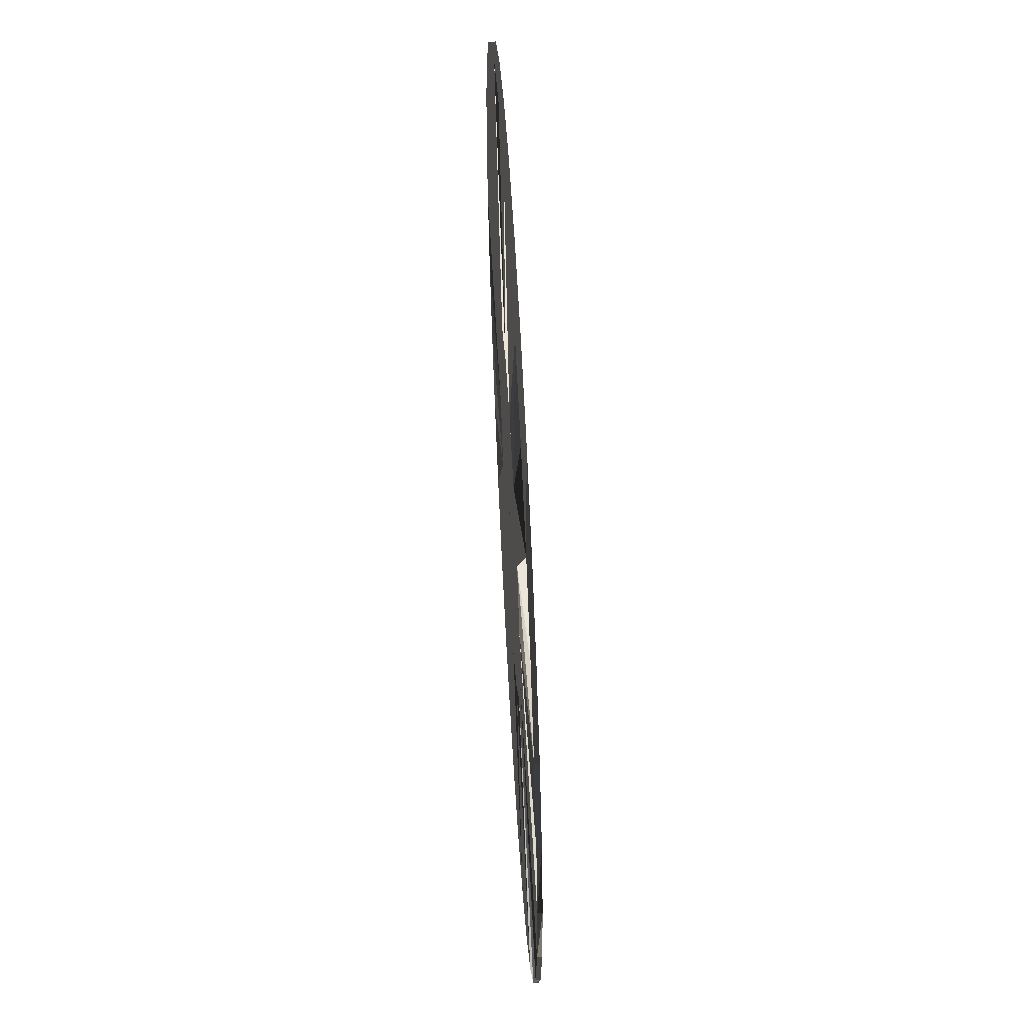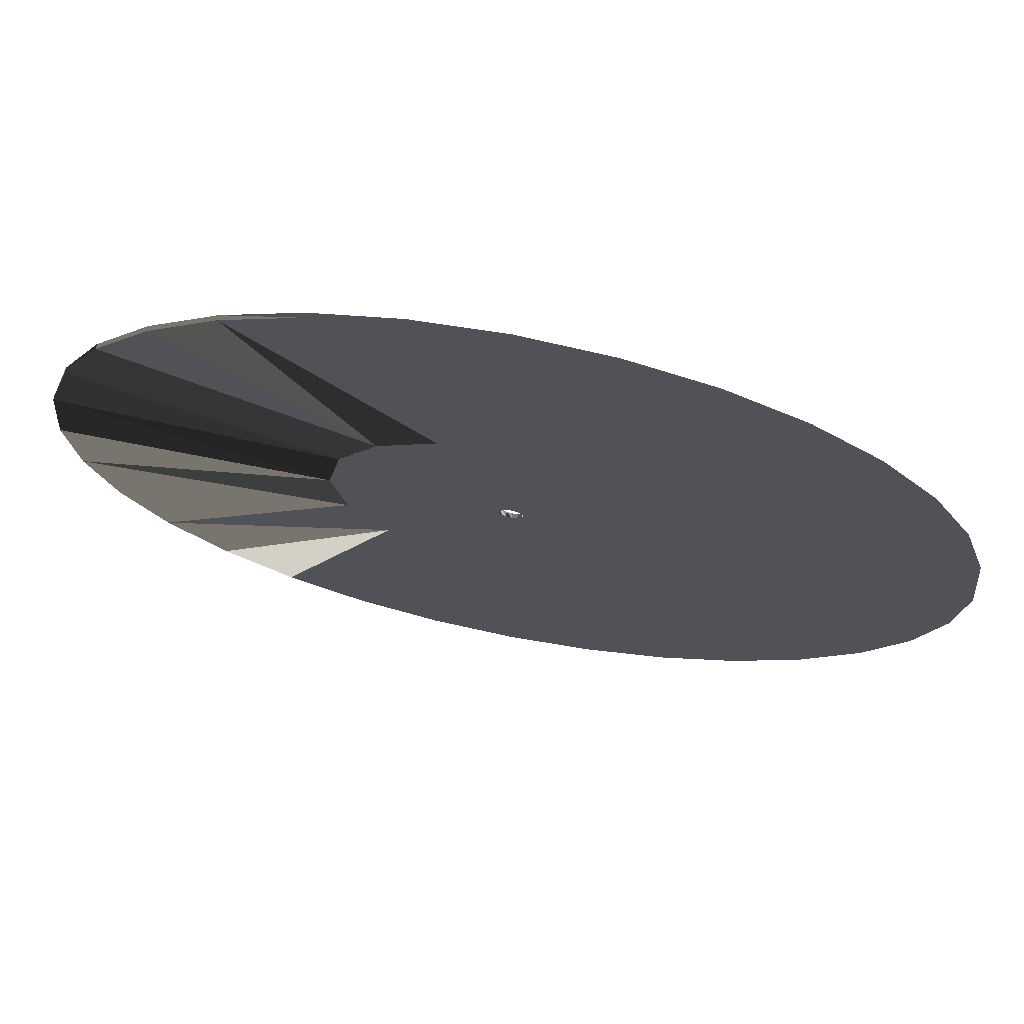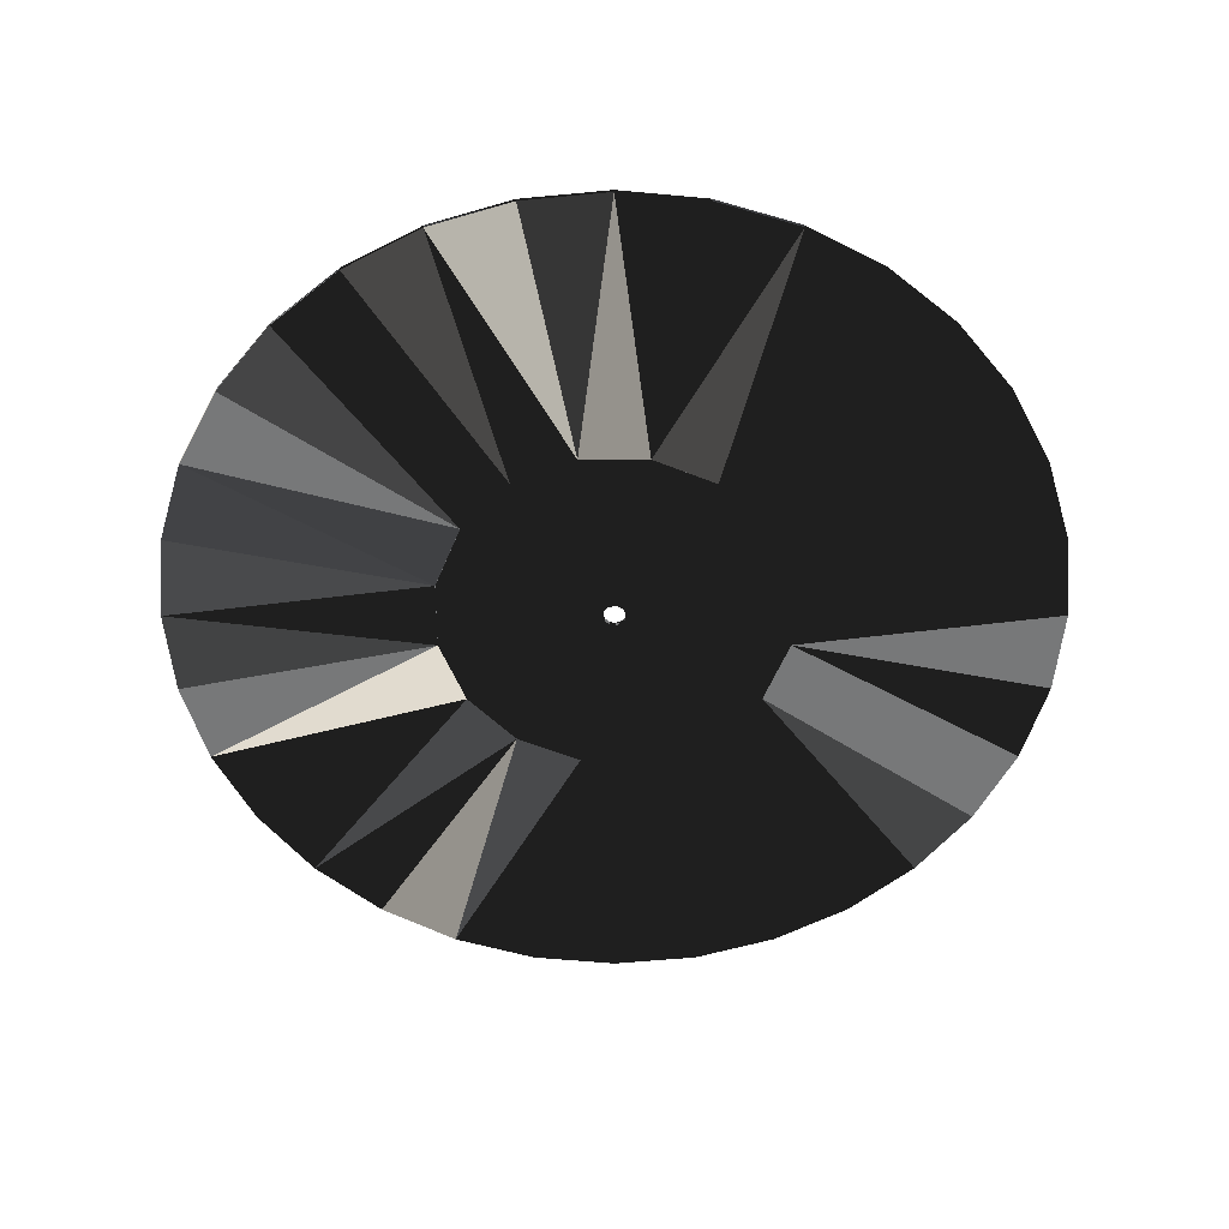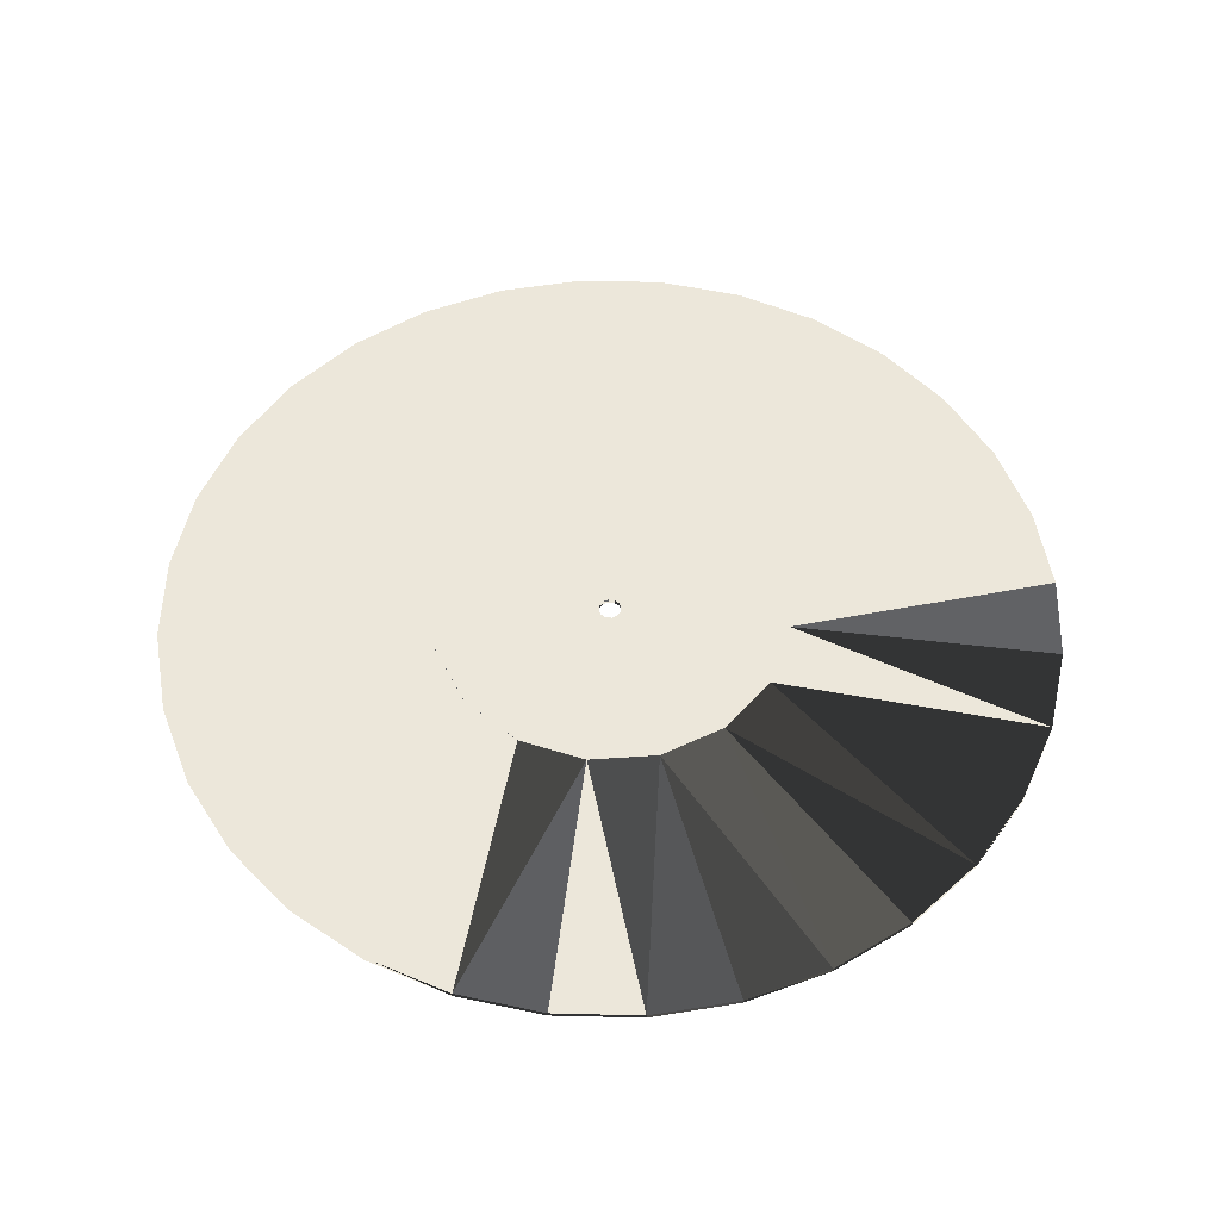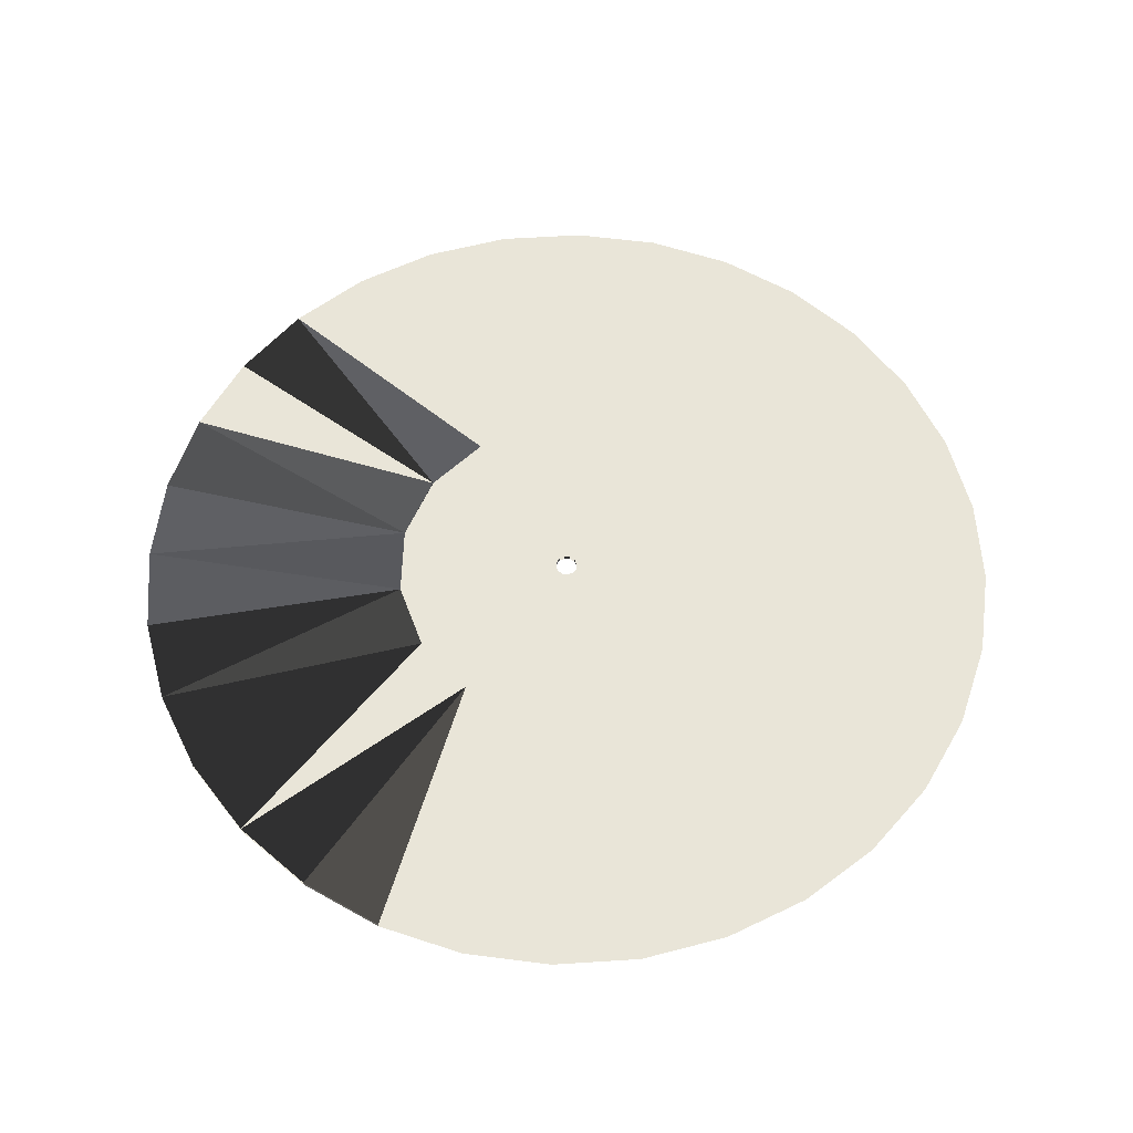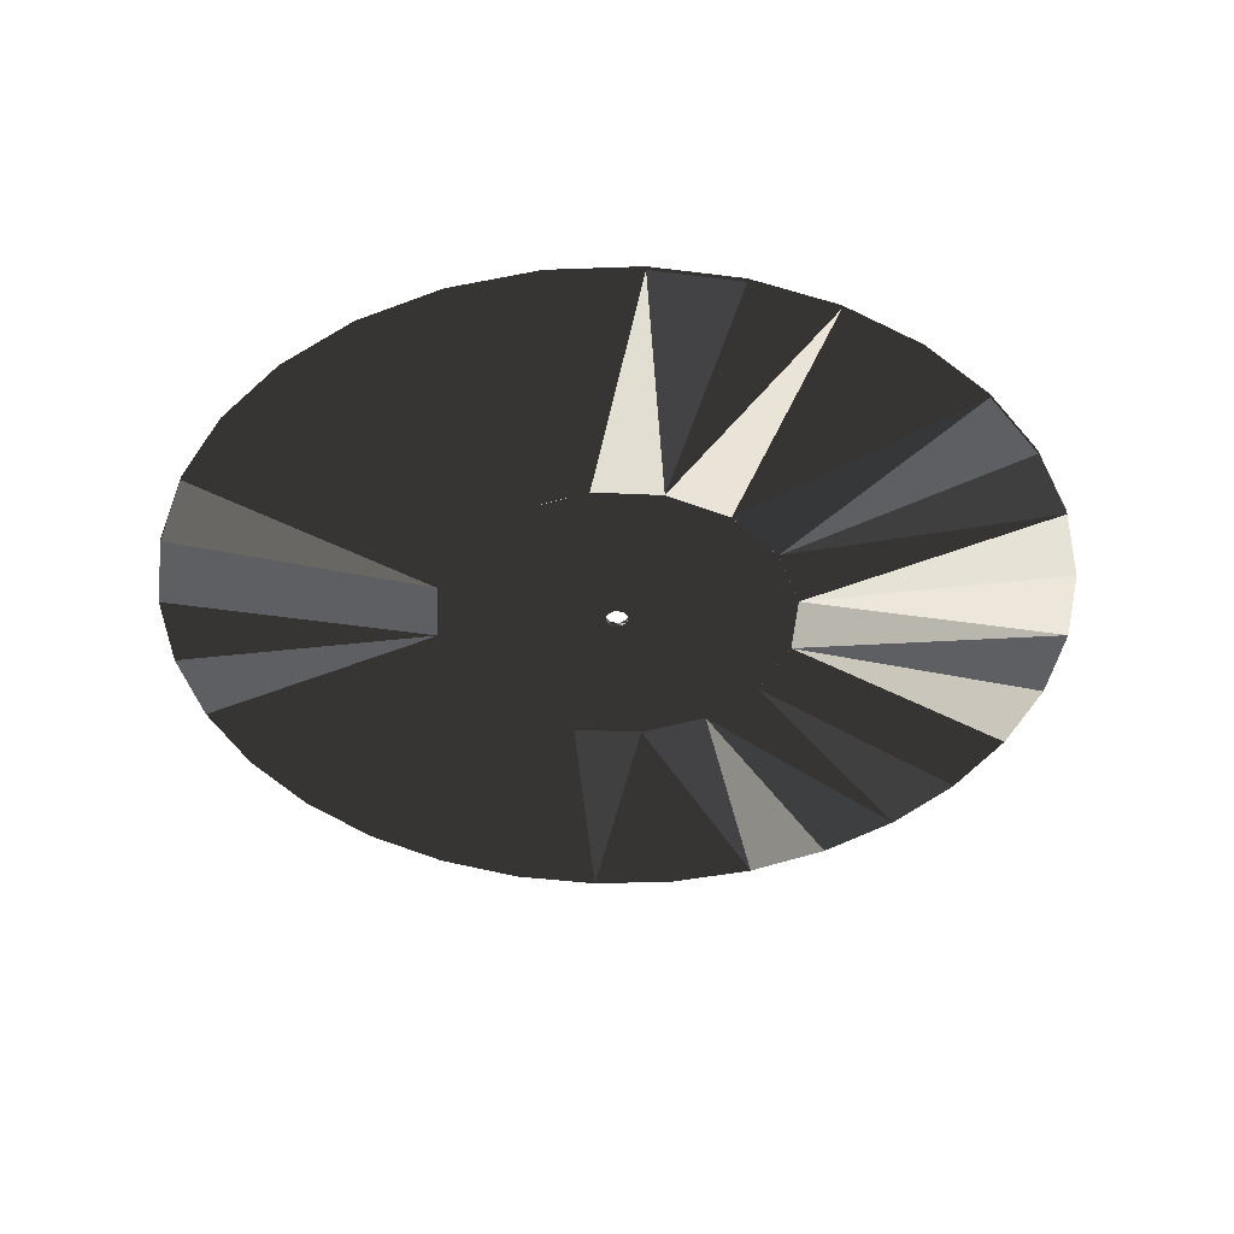
<metadata>
{"format":"obj","ext":"obj","renderer":"f3d","projection":"perspective","resolution":1024,"background":"white","views":[{"elev":60.8,"azim":-93.1,"up":"+Y"},{"elev":71.9,"azim":11.1,"up":"+Y"},{"elev":-57.4,"azim":-56.2,"up":"+Z"},{"elev":54.0,"azim":-127.9,"up":"+Z"},{"elev":59.7,"azim":-9.4,"up":"+Z"},{"elev":-41.5,"azim":143.1,"up":"+Z"}]}
</metadata>
<code>
v -4.003 -0 -0.001
v 2.831 2.831 -0.001
v 3.696 1.531 -0.001
v 2.829 2.829 -0.001
v 2.829 2.829 0.1
v 3.696 1.531 0.1
v -10 -0 -0.001
v -9.808 1.951 -0.001
v -9.239 3.827 -0.001
v -8.315 5.556 -0.001
v -7.071 7.071 -0.001
v -5.556 8.315 -0.001
v 1.532 3.698 -0.001
v 1.531 3.696 -0.001
v 1.531 3.696 0.1
v -9.808 -1.951 -0.001
v -5.556 -8.315 -0.001
v -7.071 -7.071 -0.001
v -8.315 -5.556 -0.001
v -9.239 -3.827 -0.001
v -4.003 -0 0.101
v -0 4.001 -0.001
v -0 4.001 0.1
v -1.532 3.698 -0.001
v -5.556 8.315 0.101
v -7.071 7.071 0.101
v -8.315 5.556 0.101
v -9.239 3.827 0.101
v -9.808 1.951 0.101
v -10 -0 0.101
v -1.531 3.696 -0.001
v -1.531 3.696 0.1
v -2.831 2.831 -0.001
v -9.808 -1.951 0.101
v -2.829 2.829 -0.001
v -9.239 -3.827 0.101
v -8.315 -5.556 0.101
v -2.829 2.829 0.1
v -7.071 -7.071 0.101
v -5.556 -8.315 0.101
v -3.698 1.532 -0.001
v -3.696 1.531 -0.001
v -3.696 1.531 0.1
v -4.001 0 -0.001
v -4.001 0 0.1
v 0.219 0.127 0.1
v 0.219 0.127 -0.001
v 0.253 -0 -0.001
v 4.003 -0 -0.001
v 0.253 -0 0.1
v 10 -0 -0.001
v 9.808 -1.951 -0.001
v 9.239 -3.827 -0.001
v -0 4.003 -0.001
v 0.126 0.219 0.1
v 0.126 0.219 -0.001
v 0 0.253 0.1
v 0 0.253 -0.001
v -0.127 0.219 0.1
v -0.127 0.219 -0.001
v -0.219 0.127 0.1
v -0.219 0.127 -0.001
v -3.827 9.239 -0.001
v -1.951 9.808 -0.001
v -0 10 -0.001
v 1.951 9.808 -0.001
v 3.827 9.239 -0.001
v -0.253 -0 0.1
v -3.698 -1.532 -0.001
v -0.253 -0 -0.001
v -0.219 -0.127 0.1
v -0.219 -0.127 -0.001
v -2.831 -2.831 -0.001
v -0.127 -0.219 0.1
v -0.127 -0.219 -0.001
v -1.532 -3.698 -0.001
v -0 -0.253 0.1
v -0 -0.253 -0.001
v 1.532 -3.698 -0.001
v 0.126 -0.219 0.1
v 0.126 -0.219 -0.001
v 2.831 -2.831 -0.001
v 0.219 -0.127 0.1
v 0.219 -0.127 -0.001
v 3.698 -1.532 -0.001
v 3.698 1.532 -0.001
v 9.239 3.827 0.101
v 9.808 1.951 0.101
v 9.808 1.951 -0.001
v 9.239 3.827 -0.001
v -1.532 -3.698 0.101
v -2.831 -2.831 0.101
v -3.698 -1.532 0.101
v -3.698 1.532 0.101
v -2.831 2.831 0.101
v -1.532 3.698 0.101
v 1.532 3.698 0.101
v 2.831 2.831 0.101
v 3.698 1.532 0.101
v 3.698 -1.532 0.101
v 2.831 -2.831 0.101
v 1.532 -3.698 0.101
v 4.001 -0 -0.001
v 3.696 -1.531 -0.001
v 2.829 -2.829 -0.001
v 1.531 -3.696 -0.001
v 0 -4.001 -0.001
v -1.531 -3.696 -0.001
v -2.829 -2.829 -0.001
v -3.696 -1.531 -0.001
v 4.003 -0 0.101
v 10 -0 0.101
v 8.315 5.556 0.101
v 7.071 7.071 0.101
v 5.556 8.315 0.101
v 9.239 -3.827 0.101
v 9.808 -1.951 0.101
v 5.556 8.315 -0.001
v 7.071 7.071 -0.001
v 8.315 5.556 -0.001
v 4.001 -0 0.1
v 0 -4.003 -0.001
v 3.696 -1.531 0.1
v -0 -4.001 0.1
v 1.531 -3.696 0.1
v 2.829 -2.829 0.1
v 8.315 -5.556 -0.001
v 7.071 -7.071 -0.001
v 5.556 -8.315 -0.001
v 3.827 -9.239 -0.001
v 1.951 -9.808 -0.001
v 0 -10 -0.001
v -1.951 -9.808 -0.001
v -3.827 -9.239 -0.001
v -3.696 -1.531 0.1
v -2.829 -2.829 0.1
v -1.531 -3.696 0.1
v 0 -4.003 0.101
v -3.827 -9.239 0.101
v -1.951 -9.808 0.101
v -0 -10 0.101
v 1.951 -9.808 0.101
v 3.827 -9.239 0.101
v 5.556 -8.315 0.101
v 7.071 -7.071 0.101
v 8.315 -5.556 0.101
v -0 4.003 0.101
v 3.827 9.239 0.101
v 1.951 9.808 0.101
v 0 10 0.101
v -1.951 9.808 0.101
v -3.827 9.239 0.101
f 3 4 5
f 3 5 6
f 11 33 10
f 9 10 41
f 12 33 11
f 8 9 41
f 4 14 15
f 4 15 5
f 16 7 1
f 1 69 16
f 20 69 19
f 16 69 20
f 14 22 23
f 14 23 15
f 32 23 31
f 22 31 23
f 26 95 25
f 95 96 25
f 94 95 27
f 27 28 94
f 28 29 94
f 21 94 29
f 21 29 30
f 30 34 21
f 24 95 33
f 93 21 34
f 34 36 93
f 36 37 93
f 39 92 37
f 40 92 39
f 31 35 38
f 31 38 32
f 29 8 7
f 29 7 30
f 28 9 8
f 28 8 29
f 27 10 9
f 27 9 28
f 95 94 33
f 26 11 10
f 26 10 27
f 25 12 11
f 25 11 26
f 35 42 43
f 35 43 38
f 152 12 25
f 94 1 41
f 42 44 45
f 42 45 43
f 134 139 17
f 40 39 18
f 40 18 17
f 37 19 18
f 37 18 39
f 36 20 19
f 36 19 37
f 34 16 20
f 34 20 36
f 46 47 48
f 46 48 50
f 47 46 55
f 47 55 56
f 63 64 24
f 56 55 57
f 56 57 58
f 58 57 59
f 58 59 60
f 60 59 61
f 60 61 62
f 54 24 64
f 65 54 64
f 66 54 65
f 67 13 66
f 12 63 24
f 62 61 68
f 62 68 70
f 71 72 70
f 71 70 68
f 73 19 69
f 74 75 72
f 74 72 71
f 76 17 73
f 77 78 75
f 77 75 74
f 53 127 85
f 82 85 127
f 128 129 82
f 80 81 78
f 80 78 77
f 52 53 85
f 83 84 81
f 83 81 80
f 50 48 84
f 50 84 83
f 2 13 118
f 54 66 13
f 67 118 13
f 24 33 12
f 87 88 89
f 87 89 90
f 41 1 8
f 41 10 33
f 7 8 1
f 1 94 21
f 41 33 94
f 95 24 96
f 22 14 58
f 54 13 97
f 97 13 2
f 97 2 98
f 44 42 70
f 99 98 86
f 2 86 98
f 107 108 78
f 103 104 48
f 92 91 73
f 76 73 91
f 60 31 58
f 22 58 31
f 62 35 60
f 47 3 48
f 56 4 47
f 56 58 14
f 14 4 56
f 3 47 4
f 103 48 3
f 81 106 78
f 84 105 81
f 84 48 104
f 104 105 84
f 106 81 105
f 107 78 106
f 31 60 35
f 42 35 62
f 62 70 42
f 72 110 70
f 75 109 72
f 75 78 108
f 108 109 75
f 110 72 109
f 44 70 110
f 112 88 111
f 114 98 113
f 98 99 113
f 115 98 114
f 100 117 111
f 112 111 117
f 117 100 116
f 67 115 118
f 125 126 80
f 114 119 118
f 114 118 115
f 114 113 120
f 114 120 119
f 113 87 90
f 113 90 120
f 32 38 59
f 59 57 32
f 23 32 57
f 55 15 57
f 30 7 16
f 30 16 34
f 46 5 55
f 121 6 50
f 46 50 6
f 6 5 46
f 15 55 5
f 23 57 15
f 1 21 93
f 69 1 93
f 127 128 82
f 50 83 123
f 50 123 121
f 132 133 122
f 17 18 73
f 137 124 77
f 74 137 77
f 124 125 77
f 80 77 125
f 83 80 126
f 123 83 126
f 18 19 73
f 61 59 38
f 38 43 61
f 68 61 43
f 68 43 45
f 79 82 129
f 129 130 79
f 130 131 79
f 122 79 131
f 131 132 122
f 76 122 133
f 133 134 76
f 17 76 134
f 71 136 74
f 45 135 68
f 71 68 135
f 135 136 71
f 137 74 136
f 69 93 92
f 45 44 110
f 45 110 135
f 69 92 73
f 40 91 92
f 110 109 136
f 110 136 135
f 109 108 137
f 109 137 136
f 140 141 138
f 141 142 138
f 102 138 142
f 143 102 142
f 144 102 143
f 116 100 146
f 138 91 140
f 40 139 91
f 93 37 92
f 116 127 53
f 137 107 124
f 146 127 116
f 145 128 127
f 145 127 146
f 108 107 137
f 144 129 128
f 144 128 145
f 79 102 101
f 143 130 129
f 143 129 144
f 122 138 79
f 142 131 130
f 142 130 143
f 141 132 131
f 141 131 142
f 124 107 106
f 124 106 125
f 132 141 140
f 132 140 133
f 82 101 85
f 140 139 134
f 140 134 133
f 82 79 101
f 40 17 139
f 106 105 126
f 106 126 125
f 102 79 138
f 85 100 49
f 100 85 101
f 138 122 91
f 76 91 122
f 105 104 123
f 105 123 126
f 119 120 2
f 118 119 2
f 123 103 121
f 86 2 120
f 120 90 86
f 90 89 86
f 49 86 89
f 49 89 51
f 88 112 51
f 88 51 89
f 51 52 49
f 86 49 99
f 99 49 111
f 85 49 52
f 117 52 51
f 117 51 112
f 116 53 52
f 116 52 117
f 100 111 49
f 96 147 151
f 87 113 99
f 151 152 96
f 152 25 96
f 149 150 147
f 147 97 149
f 115 148 97
f 12 152 63
f 151 64 63
f 151 63 152
f 150 65 64
f 150 64 151
f 149 66 65
f 149 65 150
f 148 67 66
f 148 66 149
f 115 67 148
f 147 96 24
f 54 147 24
f 97 147 54
f 150 151 147
f 26 27 95
f 148 149 97
f 98 115 97
f 99 111 88
f 88 87 99
f 102 144 101
f 145 146 101
f 101 146 100
f 139 140 91
f 145 101 144
f 104 103 123
f 103 3 6
f 103 6 121

</code>
